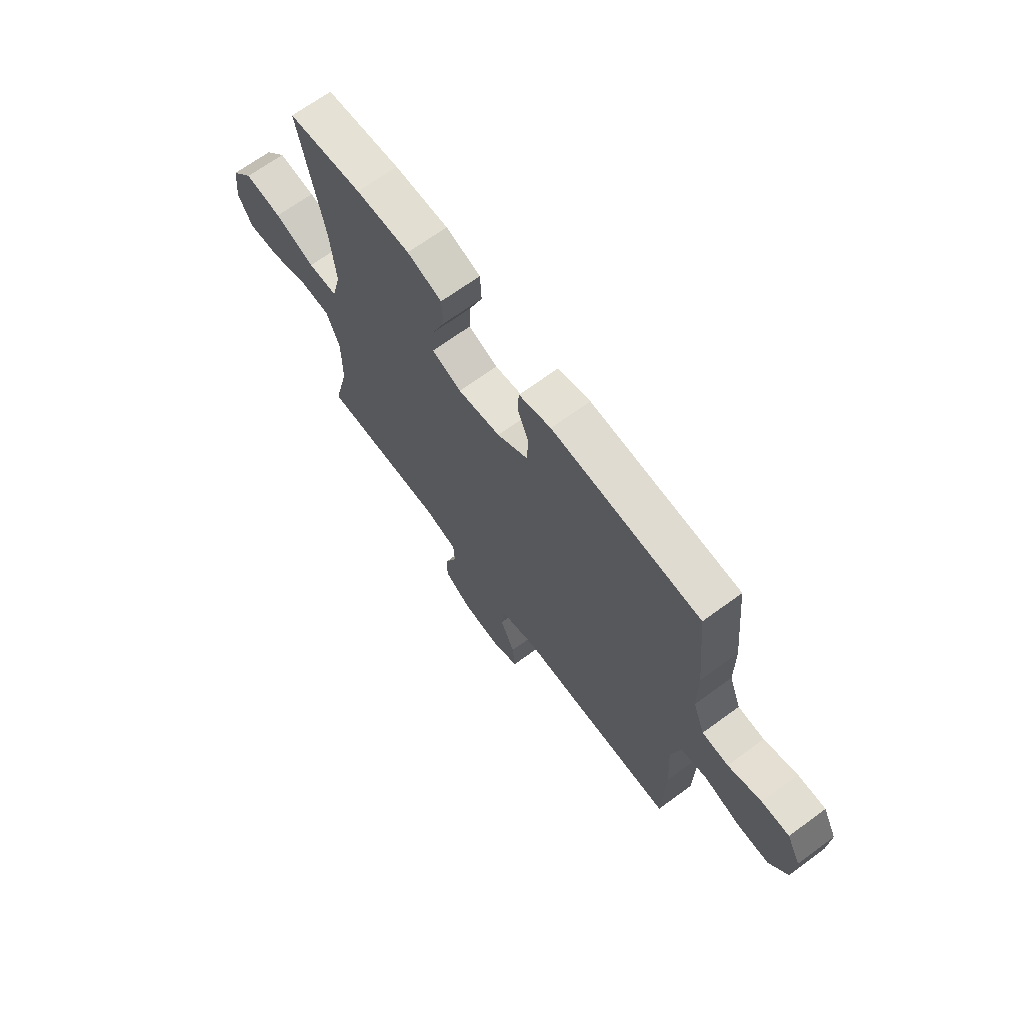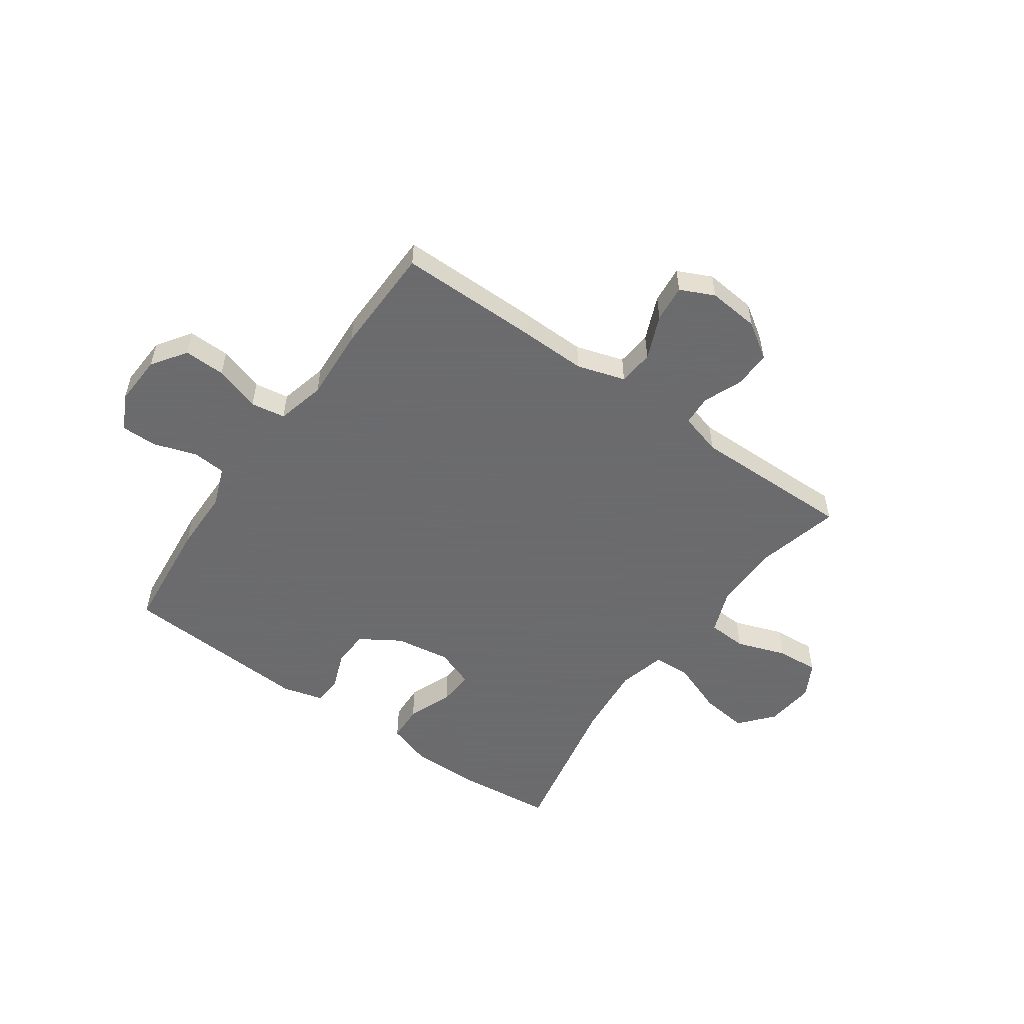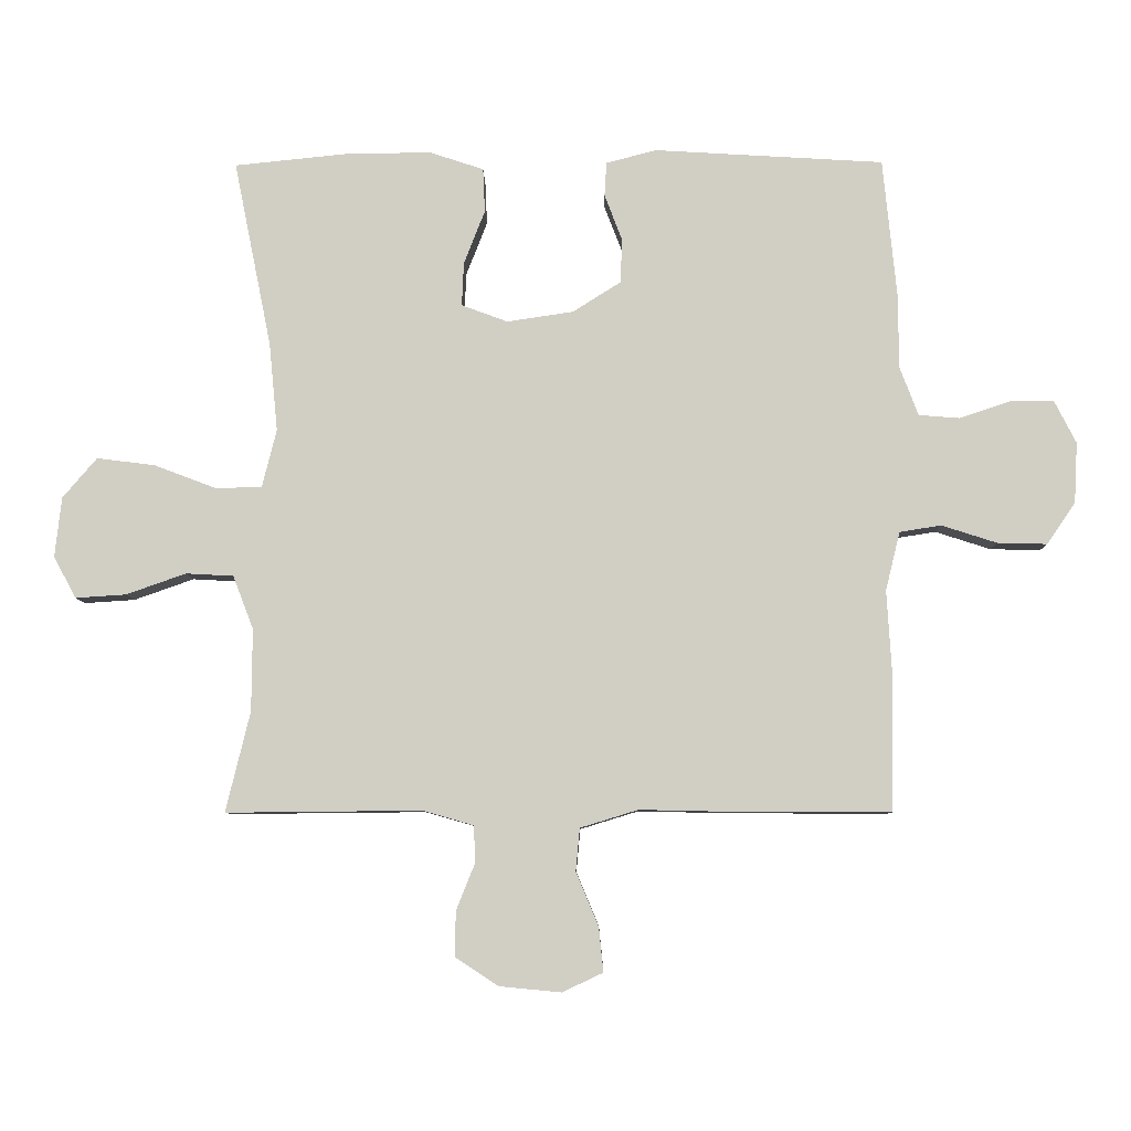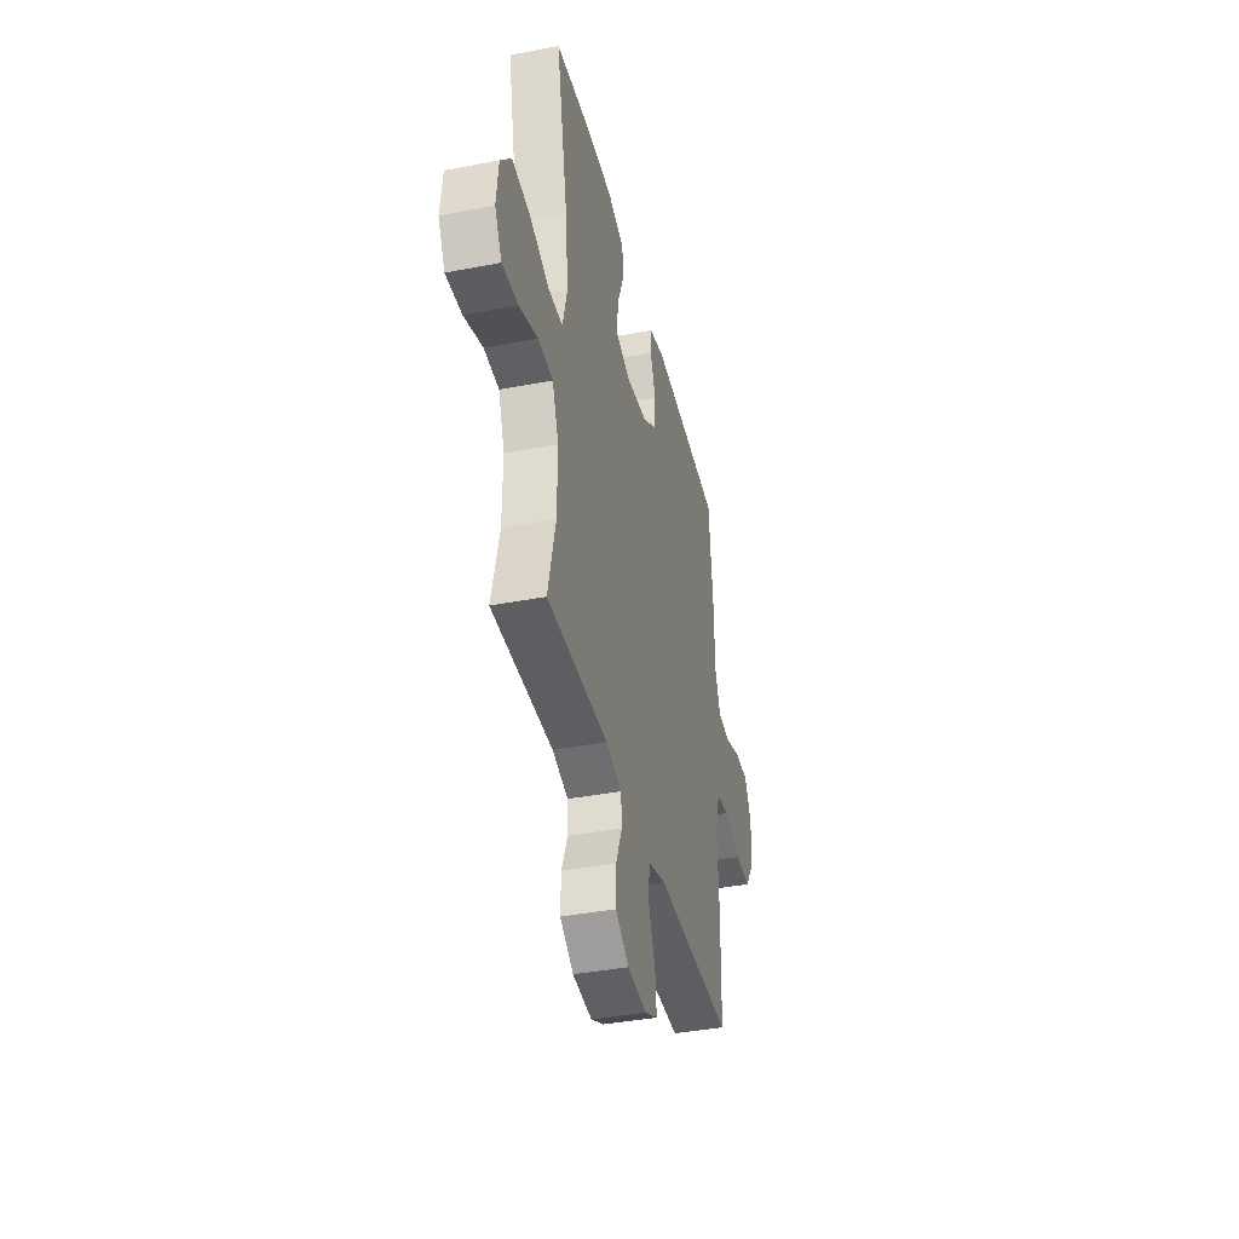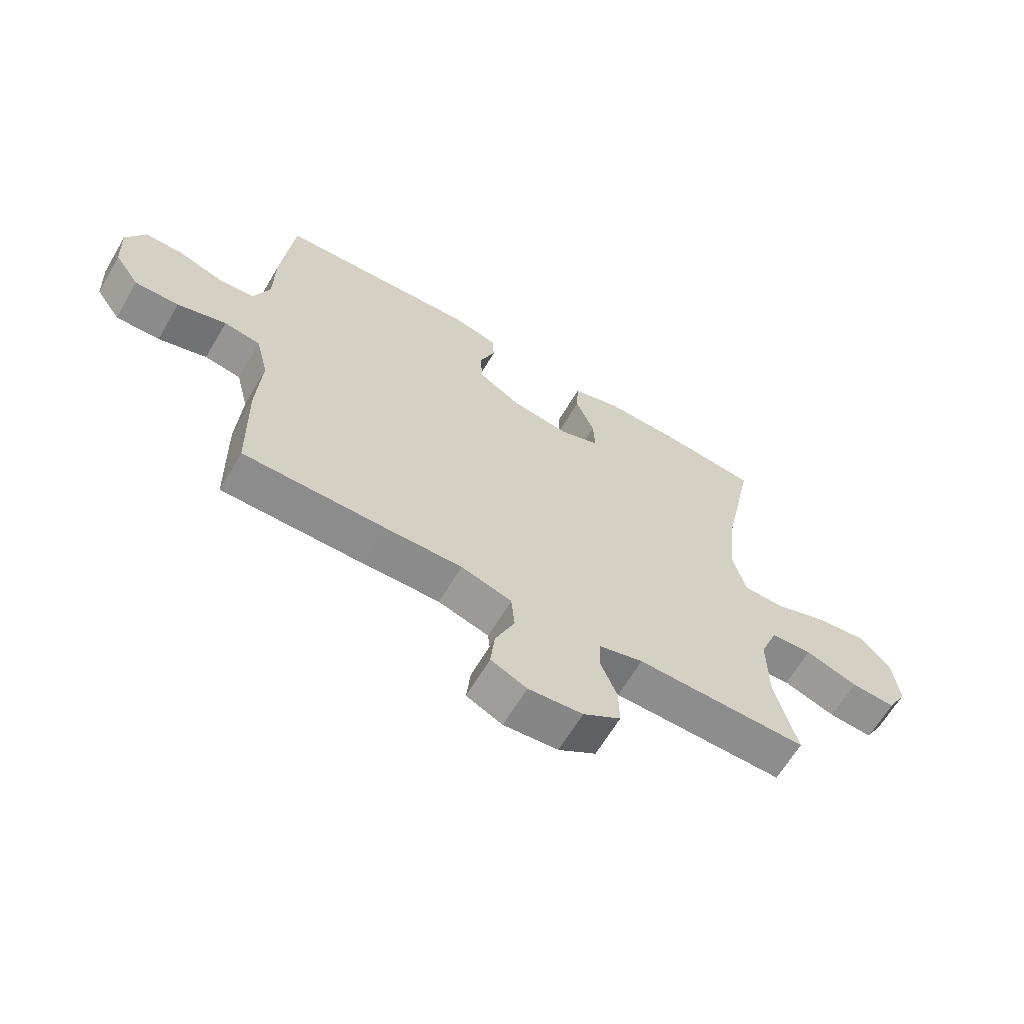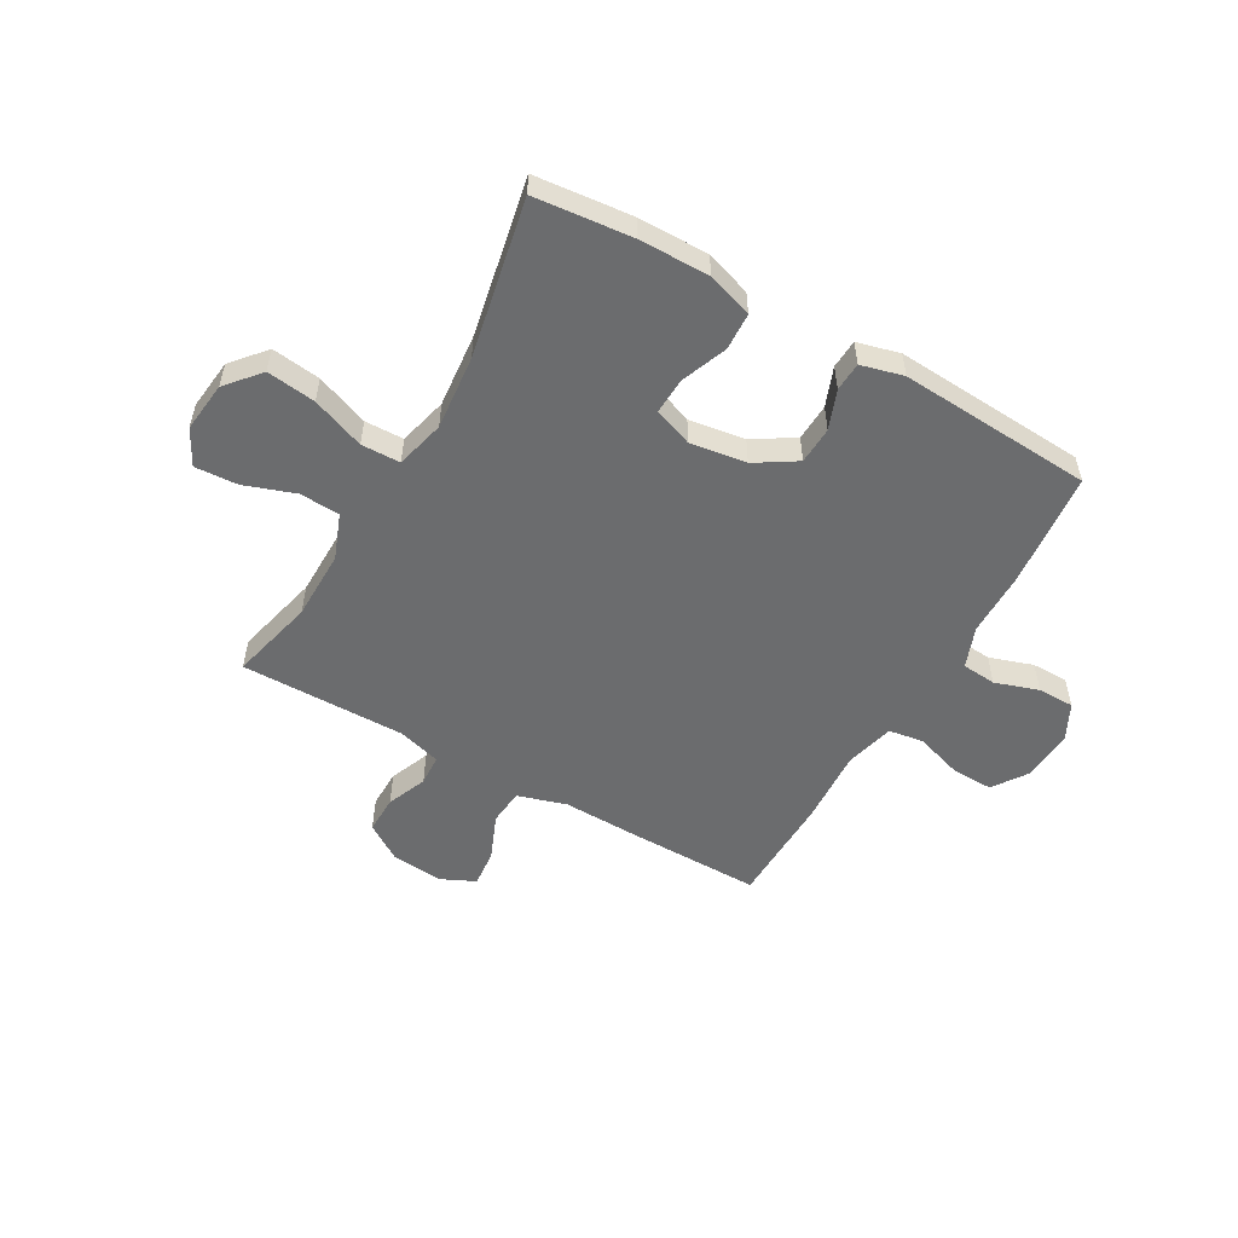
<metadata>
{"format":"obj","ext":"obj","renderer":"f3d","projection":"perspective","resolution":1024,"background":"white","views":[{"elev":67.9,"azim":53.7,"up":"+Z"},{"elev":-53.5,"azim":144.8,"up":"+Y"},{"elev":-7.4,"azim":1.0,"up":"+Z"},{"elev":-39.2,"azim":-76.5,"up":"+Z"},{"elev":-64.4,"azim":149.5,"up":"+Z"},{"elev":-53.6,"azim":-29.8,"up":"+Y"}]}
</metadata>
<code>
v -0.5 0.07 -0.5
v -0.463 0.07 -0.348
v -0.462 0.07 -0.223
v -0.493 0.07 -0.142
v -0.565 0.07 -0.138
v -0.656 0.07 -0.17
v -0.733 0.07 -0.175
v -0.767 0.07 -0.112
v -0.757 0.07 -0.021
v -0.705 0.07 0.04
v -0.617 0.07 0.029
v -0.522 0.07 -0.007
v -0.452 0.07 -0.005
v -0.43 0.07 0.083
v -0.443 0.07 0.217
v -0.5 0.07 0.5
v -0.325 0.07 0.518
v -0.198 0.07 0.519
v -0.116 0.07 0.492
v -0.113 0.07 0.425
v -0.145 0.07 0.343
v -0.148 0.07 0.277
v -0.078 0.07 0.251
v 0.023 0.07 0.266
v 0.096 0.07 0.312
v 0.099 0.07 0.379
v 0.072 0.07 0.449
v 0.075 0.07 0.501
v 0.151 0.07 0.521
v 0.5 0.07 0.5
v 0.521 0.07 0.291
v 0.522 0.07 0.177
v 0.55 0.07 0.103
v 0.612 0.07 0.098
v 0.69 0.07 0.124
v 0.756 0.07 0.124
v 0.789 0.07 0.059
v 0.784 0.07 -0.033
v 0.741 0.07 -0.096
v 0.665 0.07 -0.094
v 0.581 0.07 -0.067
v 0.518 0.07 -0.077
v 0.496 0.07 -0.166
v 0.504 0.07 -0.299
v 0.5 0.07 -0.5
v 0.255 0.07 -0.499
v 0.121 0.07 -0.496
v 0.033 0.07 -0.523
v 0.027 0.07 -0.588
v 0.061 0.07 -0.669
v 0.068 0.07 -0.737
v 0.006 0.07 -0.766
v -0.088 0.07 -0.757
v -0.153 0.07 -0.714
v -0.152 0.07 -0.646
v -0.123 0.07 -0.574
v -0.126 0.07 -0.519
v -0.203 0.07 -0.497
v -0.5 0 -0.5
v -0.463 0 -0.348
v -0.462 0 -0.223
v -0.493 0 -0.142
v -0.565 0 -0.138
v -0.656 0 -0.17
v -0.733 0 -0.175
v -0.767 0 -0.112
v -0.757 0 -0.021
v -0.705 0 0.04
v -0.617 0 0.029
v -0.522 0 -0.007
v -0.452 0 -0.005
v -0.43 0 0.083
v -0.443 0 0.217
v -0.5 0 0.5
v -0.325 0 0.518
v -0.198 0 0.519
v -0.116 0 0.492
v -0.113 0 0.425
v -0.145 0 0.343
v -0.148 0 0.277
v -0.078 0 0.251
v 0.023 0 0.266
v 0.096 0 0.312
v 0.099 0 0.379
v 0.072 0 0.449
v 0.075 0 0.501
v 0.151 0 0.521
v 0.5 0 0.5
v 0.521 0 0.291
v 0.522 0 0.177
v 0.55 0 0.103
v 0.612 0 0.098
v 0.69 0 0.124
v 0.756 0 0.124
v 0.789 0 0.059
v 0.784 0 -0.033
v 0.741 0 -0.096
v 0.665 0 -0.094
v 0.581 0 -0.067
v 0.518 0 -0.077
v 0.496 0 -0.166
v 0.504 0 -0.299
v 0.5 0 -0.5
v 0.255 0 -0.499
v 0.121 0 -0.496
v 0.033 0 -0.523
v 0.027 0 -0.588
v 0.061 0 -0.669
v 0.068 0 -0.737
v 0.006 0 -0.766
v -0.088 0 -0.757
v -0.153 0 -0.714
v -0.152 0 -0.646
v -0.123 0 -0.574
v -0.126 0 -0.519
v -0.203 0 -0.497
f 54 55 56
f 53 54 56
f 52 53 56
f 51 52 56
f 50 51 56
f 49 50 56
f 48 49 56 57
f 47 48 57 58
f 45 46 47
f 44 45 47
f 43 44 47
f 42 43 47 58
f 39 40 41
f 38 39 41
f 37 38 41
f 36 37 41
f 35 36 41
f 34 35 41
f 33 34 41 42
f 58 1 2
f 42 58 2
f 33 42 2
f 32 33 2
f 30 31 32
f 29 30 32
f 28 29 32
f 27 28 32
f 26 27 32
f 19 20 21
f 18 19 21
f 17 18 21
f 16 17 21
f 15 16 21
f 14 15 21 22
f 13 14 22 23
f 10 11 12
f 9 10 12
f 8 9 12
f 7 8 12
f 6 7 12
f 5 6 12
f 4 5 12 13
f 13 23 24
f 4 13 24
f 3 4 24
f 25 26 32
f 24 25 32
f 3 24 32
f 2 3 32
f 114 113 112
f 114 112 111
f 114 111 110
f 114 110 109
f 114 109 108
f 114 108 107
f 115 114 107 106
f 116 115 106 105
f 105 104 103
f 105 103 102
f 105 102 101
f 116 105 101 100
f 99 98 97
f 99 97 96
f 99 96 95
f 99 95 94
f 99 94 93
f 99 93 92
f 100 99 92 91
f 60 59 116
f 60 116 100
f 60 100 91
f 60 91 90
f 90 89 88
f 90 88 87
f 90 87 86
f 90 86 85
f 90 85 84
f 79 78 77
f 79 77 76
f 79 76 75
f 79 75 74
f 79 74 73
f 80 79 73 72
f 81 80 72 71
f 70 69 68
f 70 68 67
f 70 67 66
f 70 66 65
f 70 65 64
f 70 64 63
f 71 70 63 62
f 82 81 71
f 82 71 62
f 82 62 61
f 90 84 83
f 90 83 82
f 90 82 61
f 90 61 60
f 1 59 60 2
f 2 60 61 3
f 3 61 62 4
f 4 62 63 5
f 5 63 64 6
f 6 64 65 7
f 7 65 66 8
f 8 66 67 9
f 9 67 68 10
f 10 68 69 11
f 11 69 70 12
f 12 70 71 13
f 13 71 72 14
f 14 72 73 15
f 15 73 74 16
f 16 74 75 17
f 17 75 76 18
f 18 76 77 19
f 19 77 78 20
f 20 78 79 21
f 21 79 80 22
f 22 80 81 23
f 23 81 82 24
f 24 82 83 25
f 25 83 84 26
f 26 84 85 27
f 27 85 86 28
f 28 86 87 29
f 29 87 88 30
f 30 88 89 31
f 31 89 90 32
f 32 90 91 33
f 33 91 92 34
f 34 92 93 35
f 35 93 94 36
f 36 94 95 37
f 37 95 96 38
f 38 96 97 39
f 39 97 98 40
f 40 98 99 41
f 41 99 100 42
f 42 100 101 43
f 43 101 102 44
f 44 102 103 45
f 45 103 104 46
f 46 104 105 47
f 47 105 106 48
f 48 106 107 49
f 49 107 108 50
f 50 108 109 51
f 51 109 110 52
f 52 110 111 53
f 53 111 112 54
f 54 112 113 55
f 55 113 114 56
f 56 114 115 57
f 57 115 116 58
f 58 116 59 1

</code>
